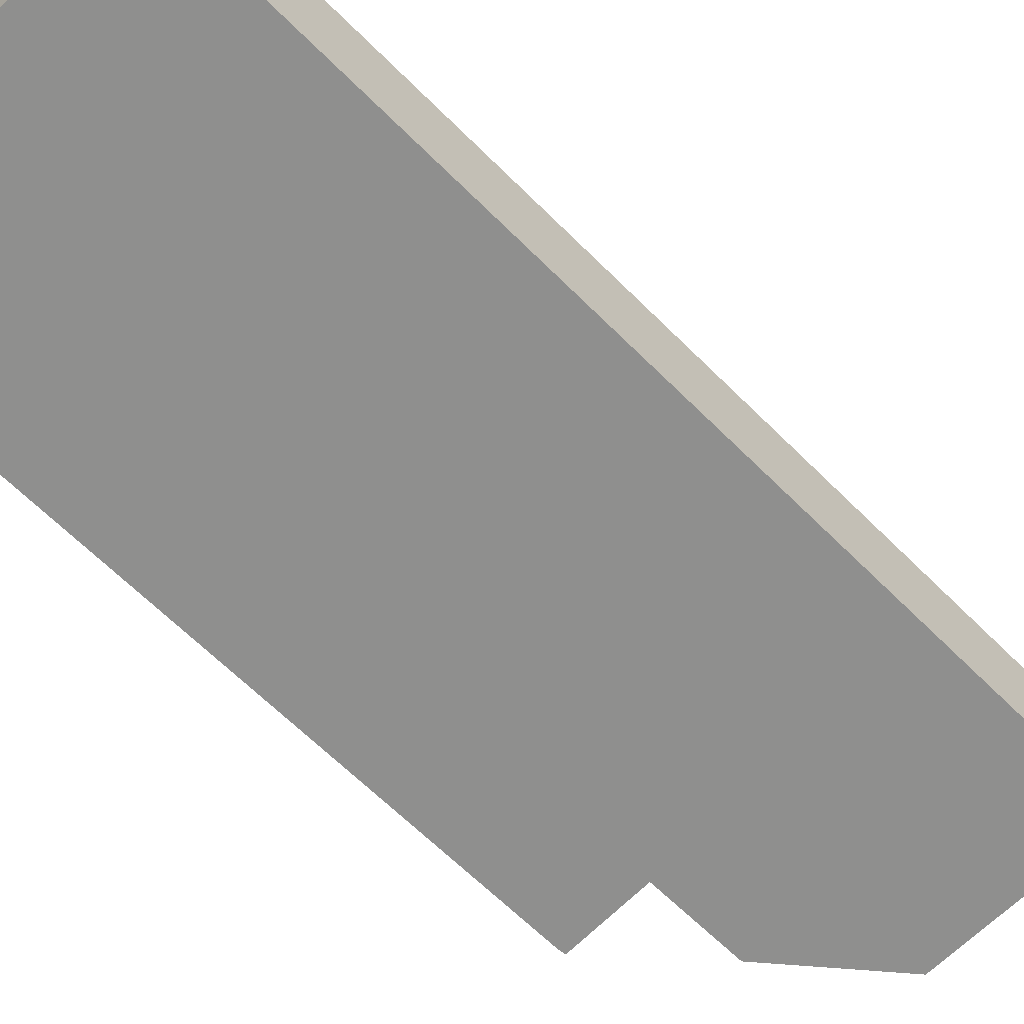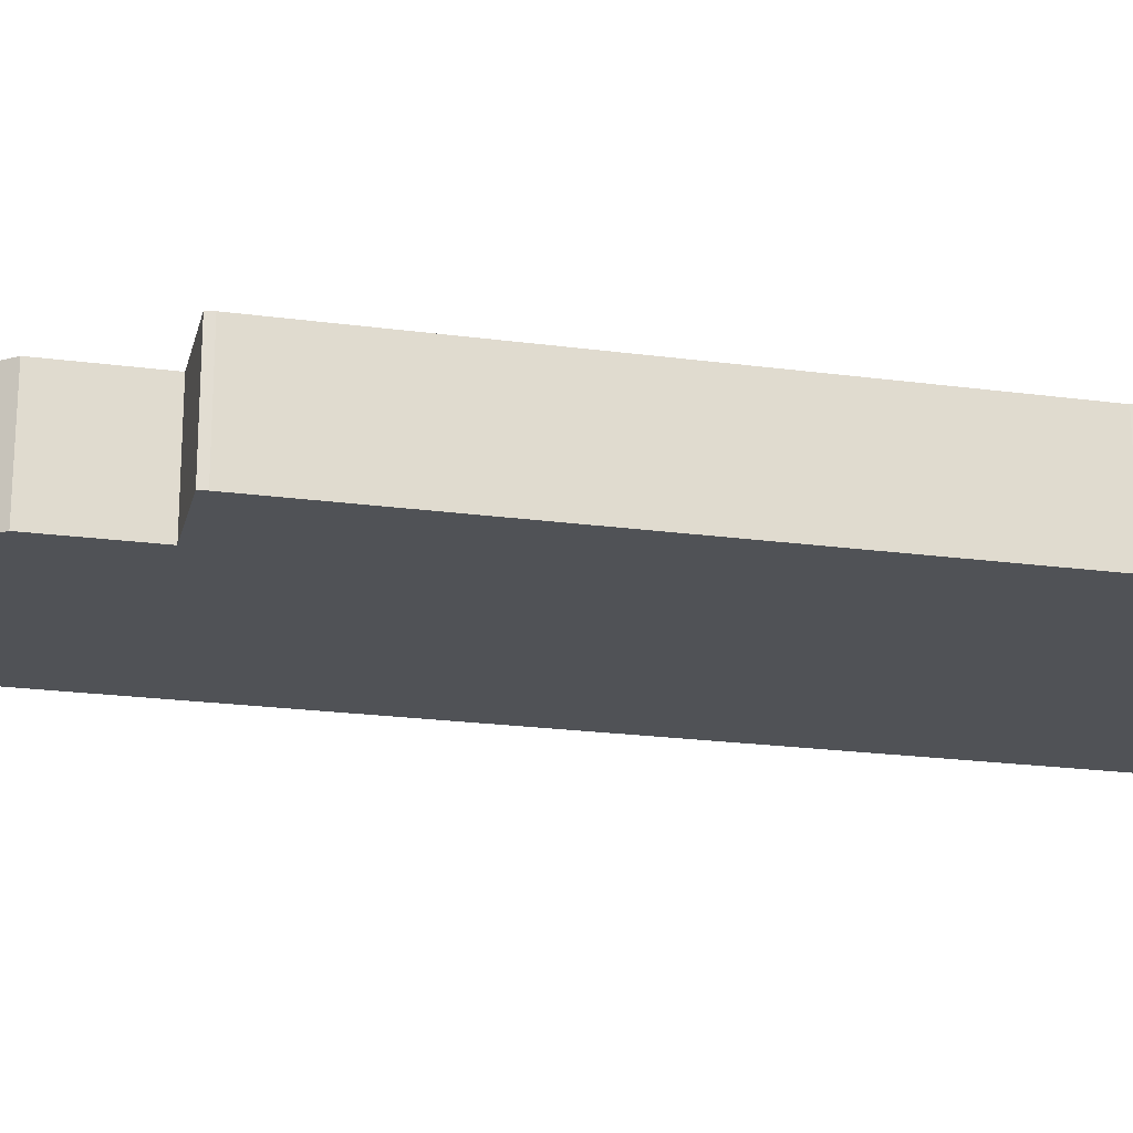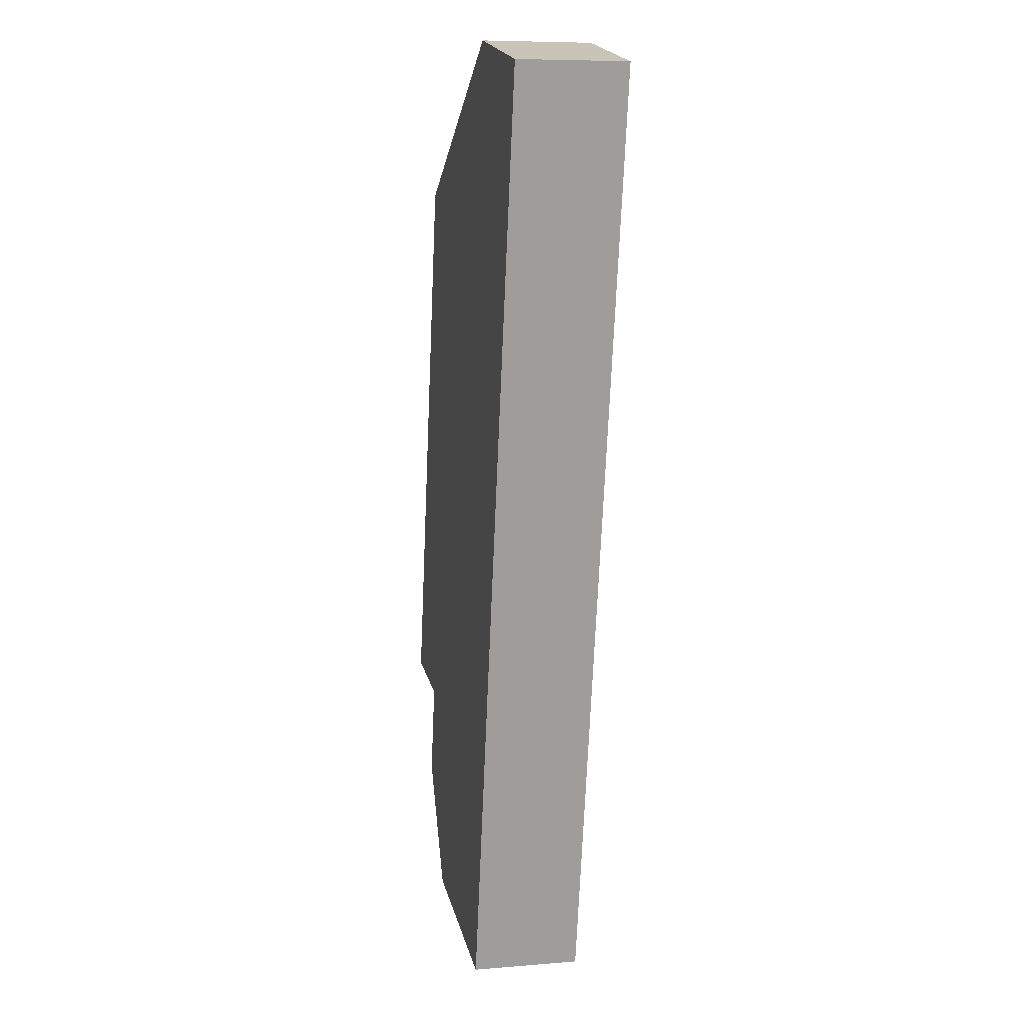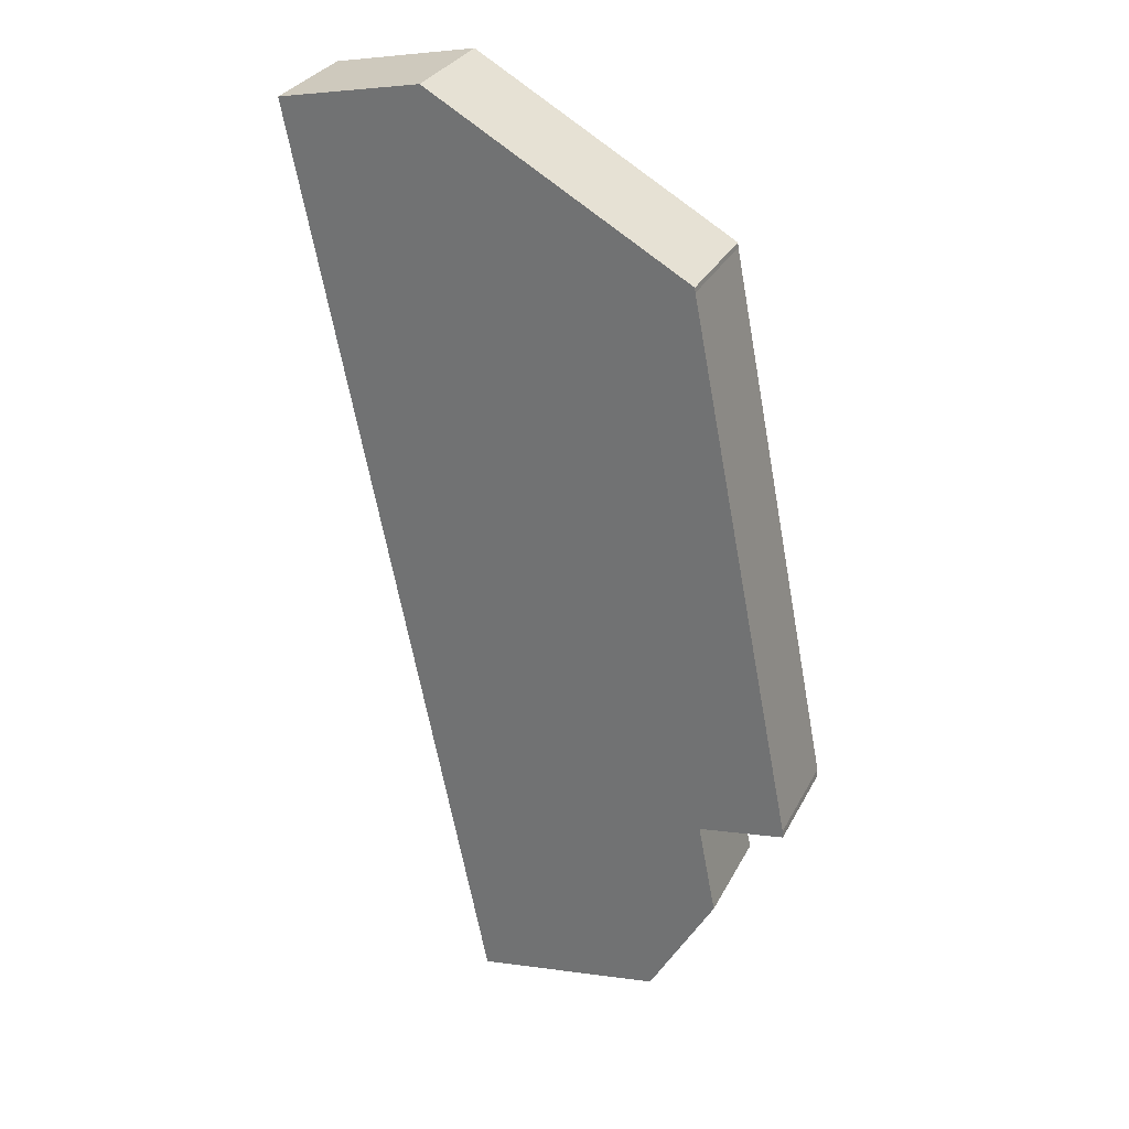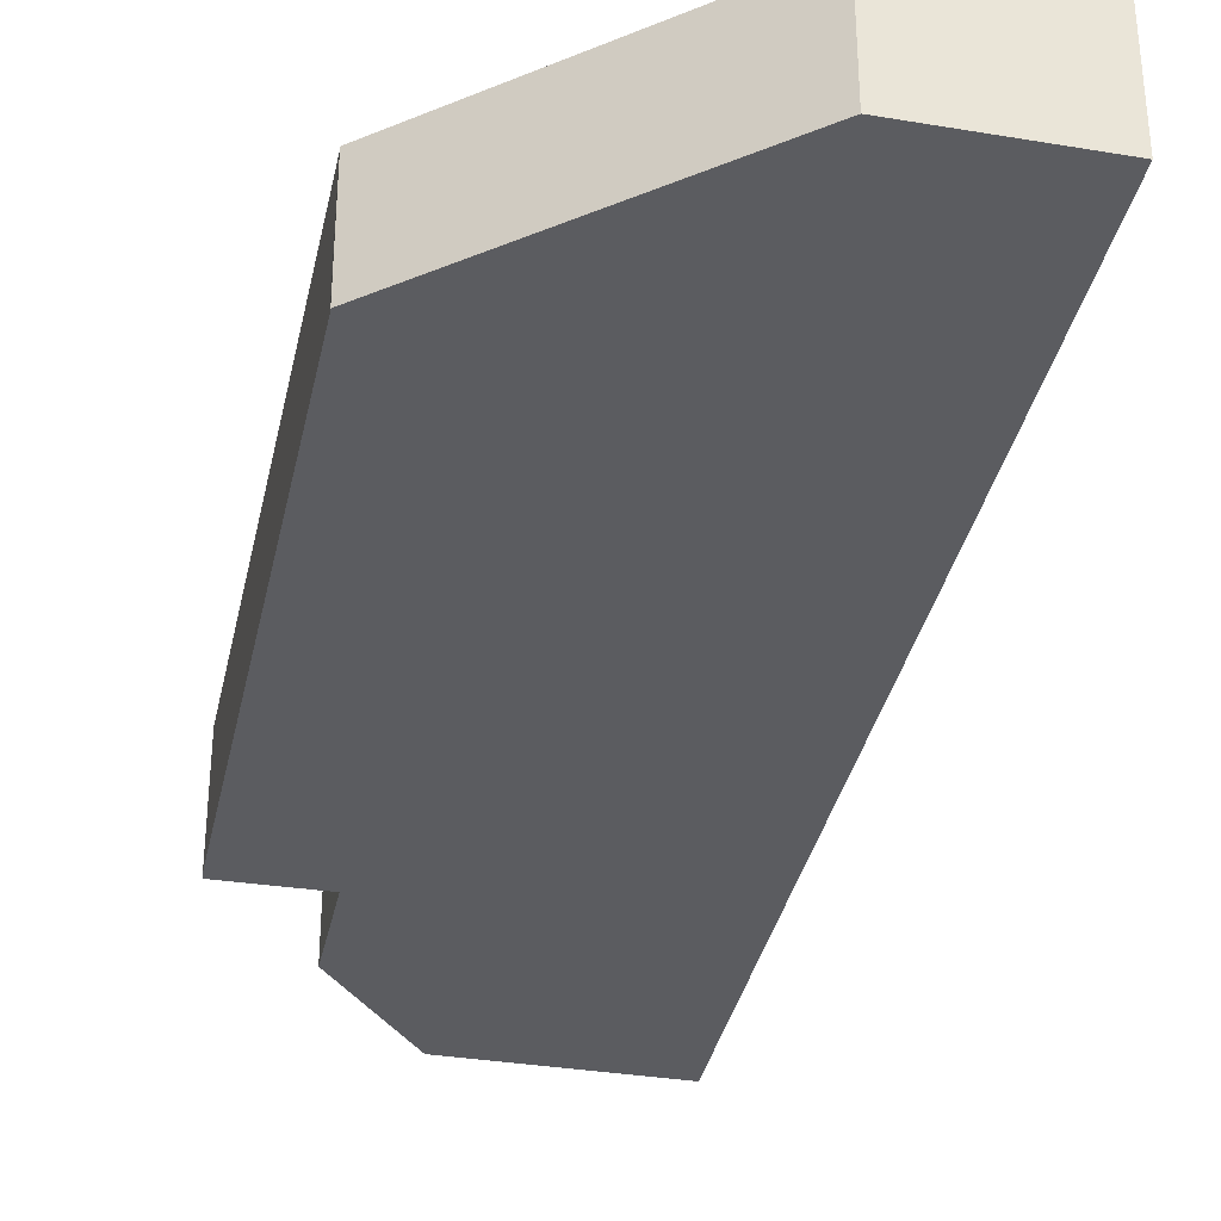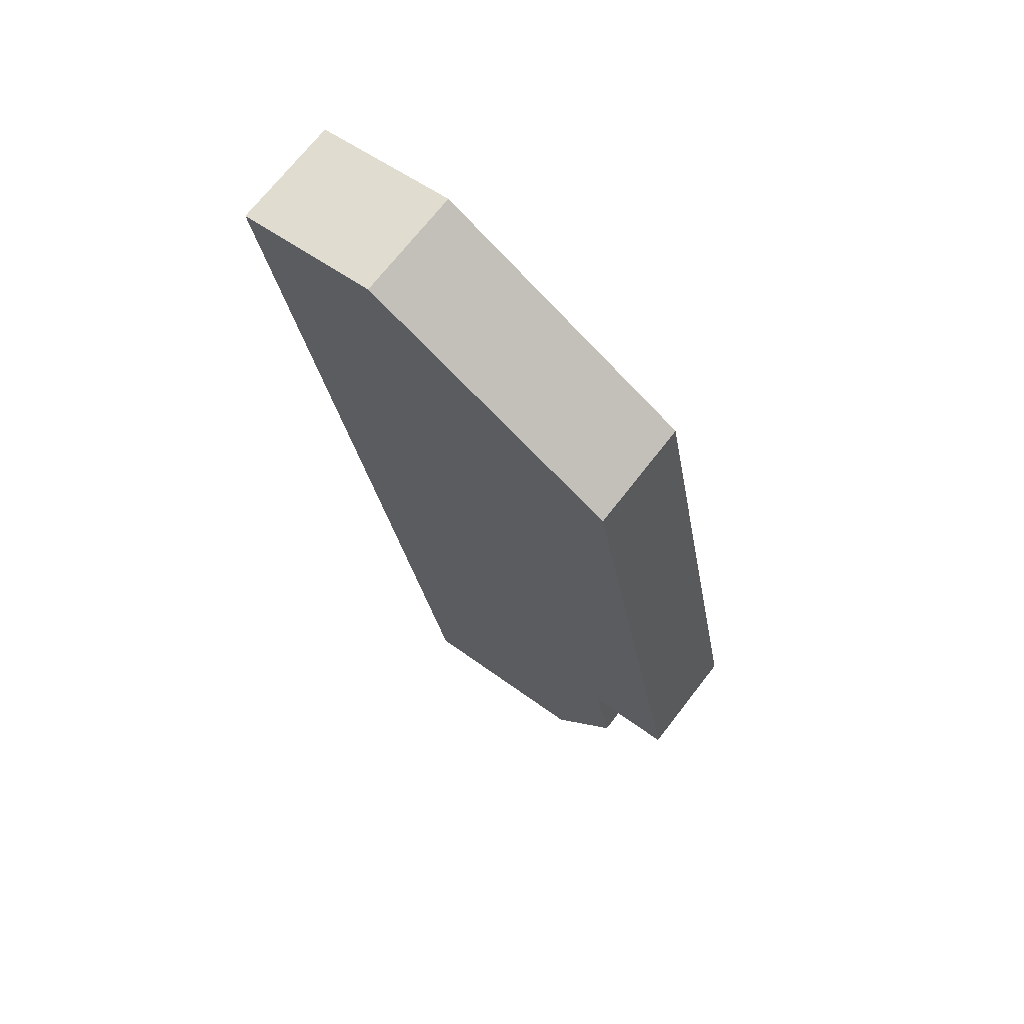
<metadata>
{"format":"obj","ext":"obj","renderer":"f3d","projection":"perspective","resolution":1024,"background":"white","views":[{"elev":-65.1,"azim":56.2,"up":"+Y"},{"elev":-20.9,"azim":-92.5,"up":"+Y"},{"elev":7.9,"azim":77.2,"up":"+Z"},{"elev":30.7,"azim":-156.6,"up":"+Z"},{"elev":-35.3,"azim":-0.7,"up":"+Y"},{"elev":70.0,"azim":-142.3,"up":"+Z"}]}
</metadata>
<code>
v  0.014 4.565 0.194
v  3.394 4.565 -0.624
v  0 4.565 2.795e-16
v  0.022 4.565 0.303
v  4.483 4.565 22.87
v  3.537 4.565 -0.65
v  14.93 4.565 -2.907
v  15.31 4.565 -0.998
v  21.07 4.565 27.86
v  4.488 4.565 22.89
v  4.514 4.565 23.09
v  8.576 4.565 25.38
v  13.51 4.565 28.16
v  15.2 4.565 29.1
v  15.18 4.565 29.11
v  2.772 4.565 -4.583
v  13.31 4.565 -11.07
v  5.51 4.565 -9.531
v  13.31 6.78e-16 -11.07
v  5.51 5.836e-16 -9.531
v  3.537 3.98e-17 -0.65
v  0 0 0
v  3.394 3.821e-17 -0.624
v  2.772 2.806e-16 -4.583
v  0.022 -1.855e-17 0.303
v  0.014 -1.188e-17 0.194
v  4.483 -1.4e-15 22.87
v  4.488 -1.402e-15 22.89
v  4.514 -1.414e-15 23.09
v  8.576 -1.554e-15 25.38
v  13.51 -1.725e-15 28.16
v  15.18 -1.782e-15 29.11
v  21.07 -1.706e-15 27.86
v  15.2 -1.782e-15 29.1
v  15.31 6.111e-17 -0.998
v  14.93 1.78e-16 -2.907
g defaultobject
f 1 2 3
f 2 1 4
f 2 4 5
f 2 5 6
f 6 5 7
f 7 5 8
f 8 5 9
f 9 5 10
f 9 10 11
f 9 11 12
f 9 12 13
f 9 13 14
f 14 13 15
f 16 17 18
f 17 16 7
f 7 16 6
f 19 18 17
f 18 19 20
f 21 2 6
f 2 21 3
f 3 21 22
f 22 21 23
f 20 16 18
f 16 20 24
f 24 6 16
f 6 24 21
f 22 1 3
f 1 22 4
f 4 22 25
f 25 22 26
f 25 5 4
f 5 25 27
f 5 27 10
f 10 27 28
f 28 11 10
f 11 28 29
f 29 12 11
f 12 29 30
f 12 30 13
f 13 30 31
f 13 31 15
f 15 31 32
f 32 14 15
f 14 32 9
f 9 32 33
f 33 32 34
f 33 8 9
f 8 33 35
f 8 35 7
f 7 35 36
f 7 36 17
f 17 36 19
f 34 35 33
f 35 34 32
f 35 32 31
f 35 31 30
f 35 30 29
f 35 29 28
f 35 28 27
f 35 27 25
f 35 25 36
f 36 25 21
f 21 25 23
f 23 25 22
f 22 25 26
f 21 19 36
f 19 21 24
f 19 24 20

</code>
